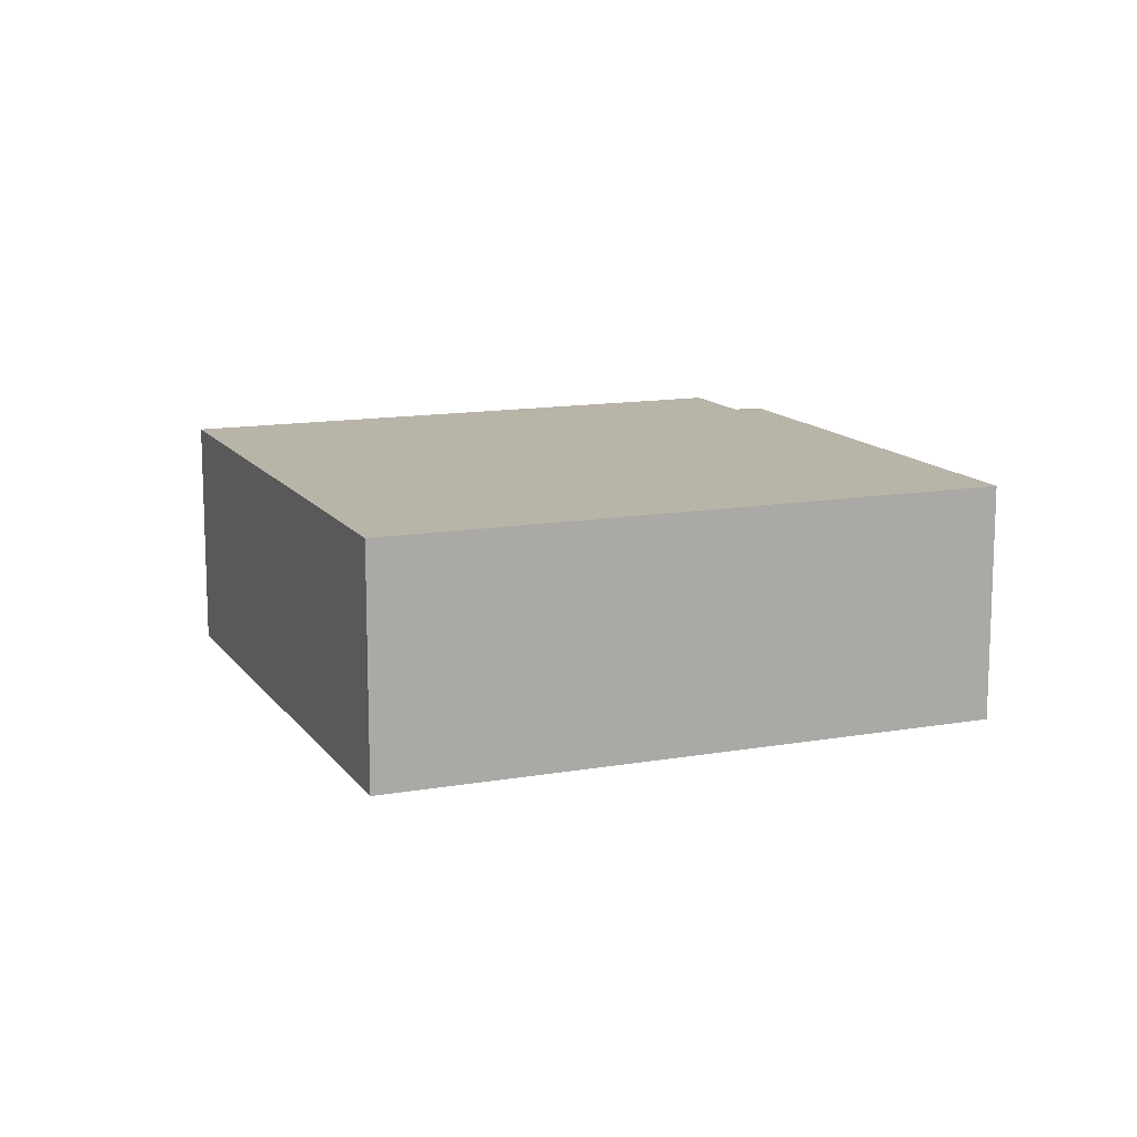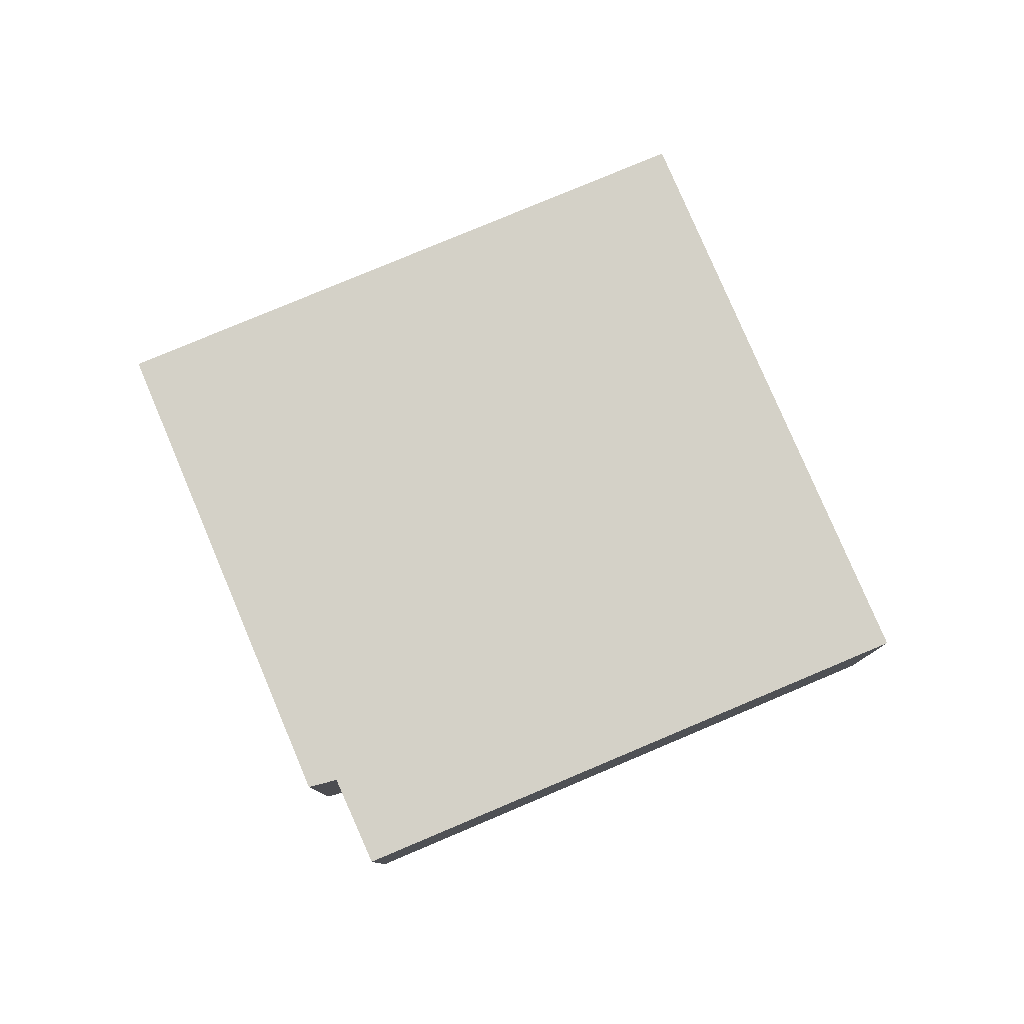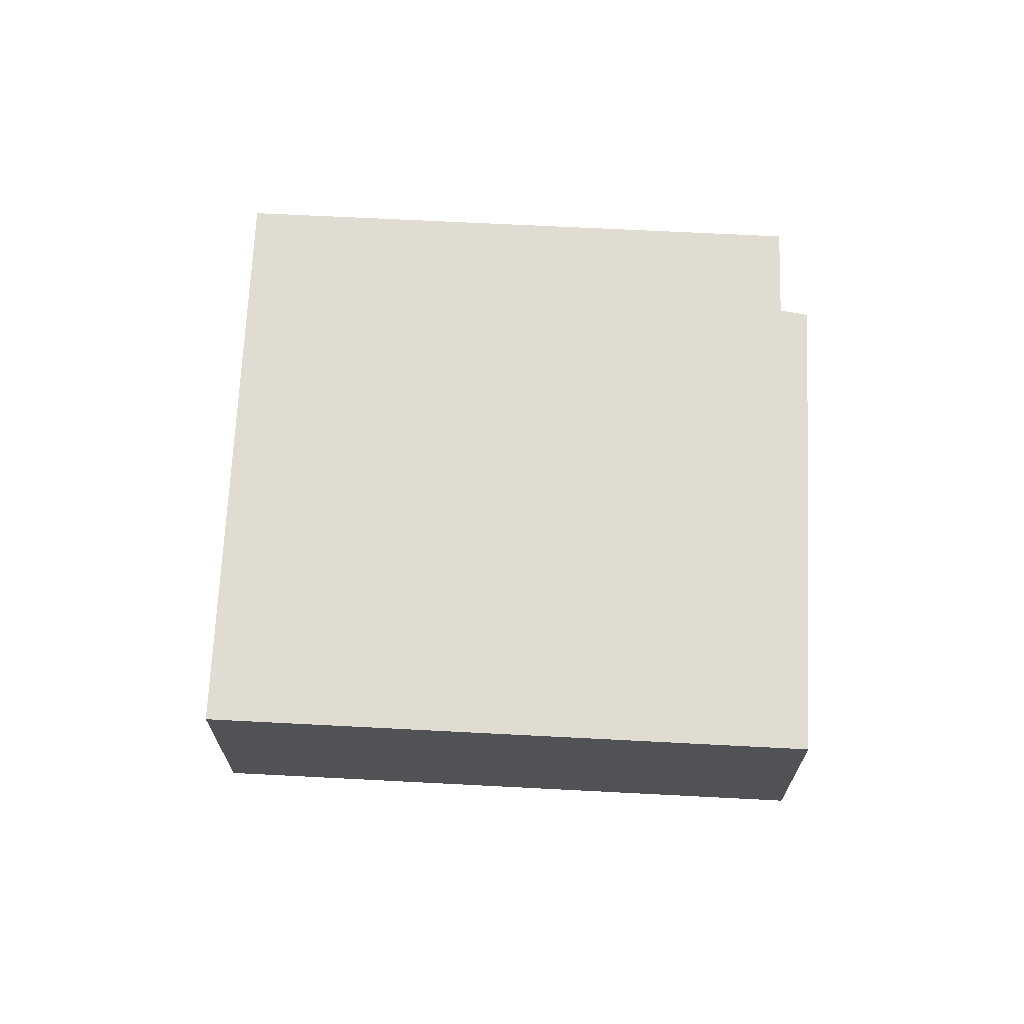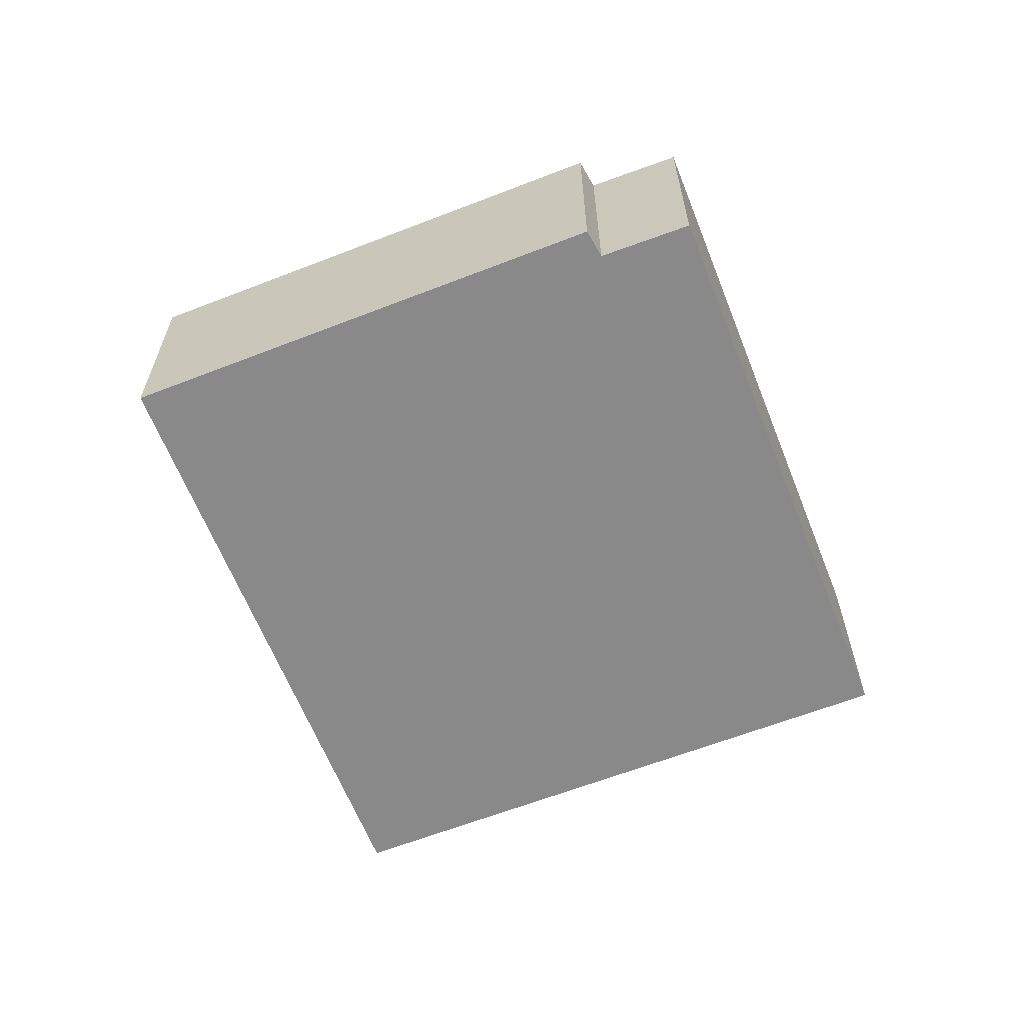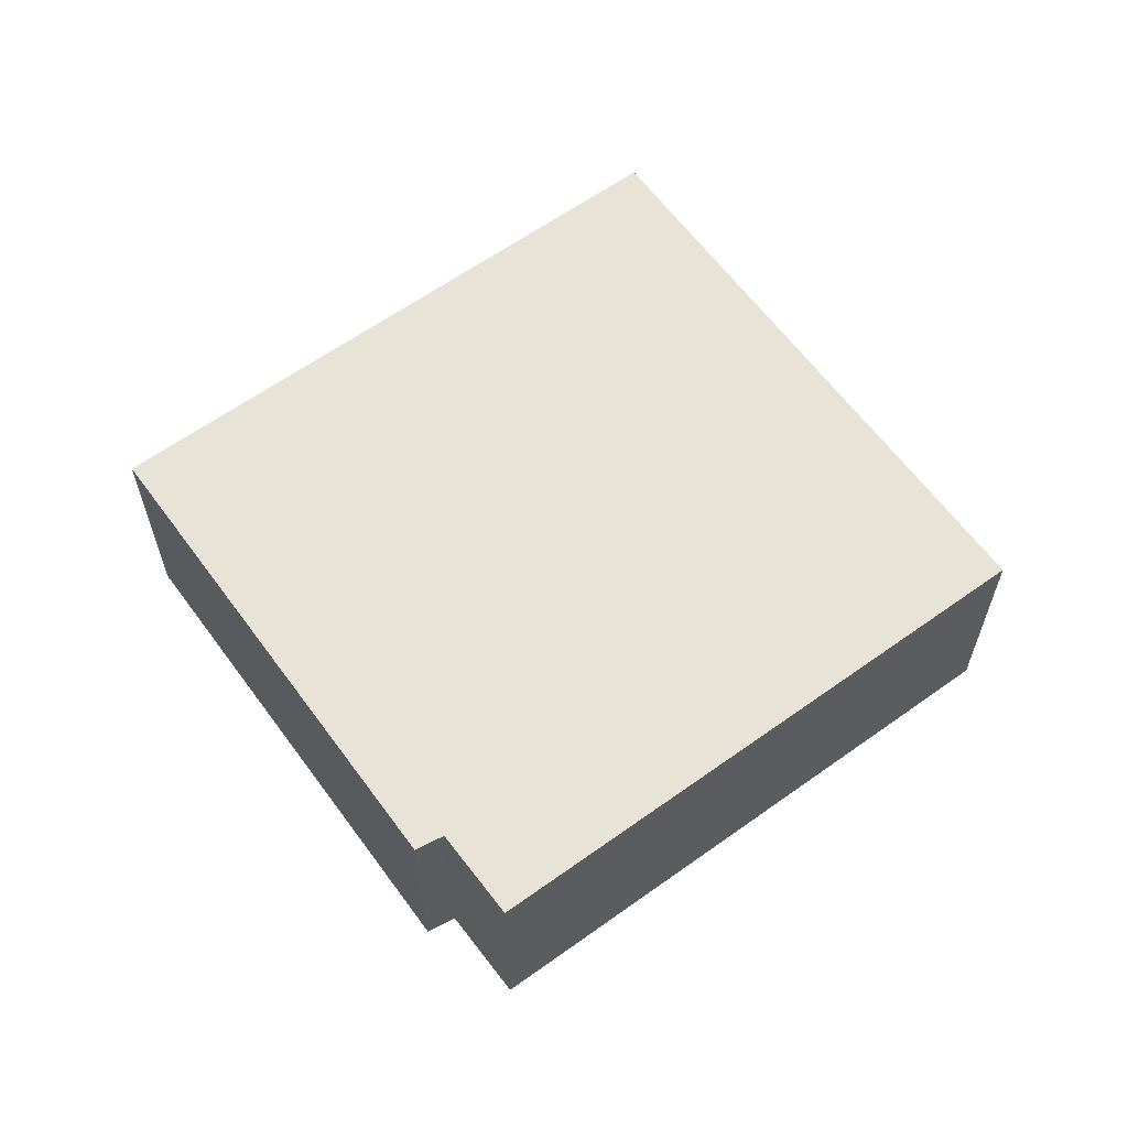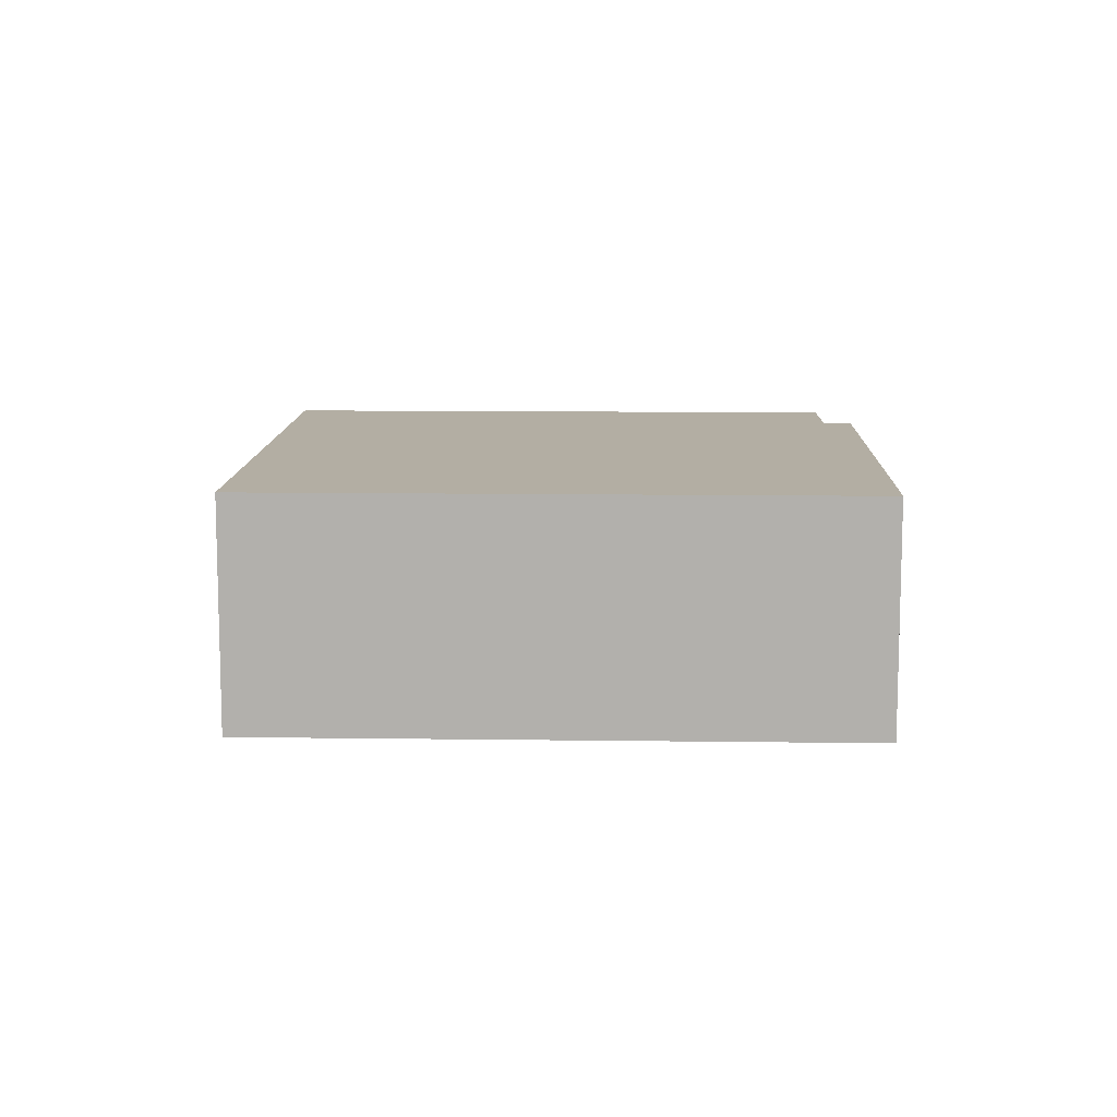
<metadata>
{"format":"obj","ext":"obj","renderer":"f3d","projection":"perspective","resolution":1024,"background":"white","views":[{"elev":13.1,"azim":-156.7,"up":"+Y"},{"elev":79.8,"azim":22.4,"up":"+Y"},{"elev":69.0,"azim":-131.9,"up":"+Y"},{"elev":-63.3,"azim":-23.2,"up":"+Y"},{"elev":62.3,"azim":9.2,"up":"+Y"},{"elev":10.9,"azim":-132.9,"up":"+Y"}]}
</metadata>
<code>
v  3.689 2.399 3.648
v  3.938 2.399 3.46
v  0 2.399 1.469e-16
v  6.673 2.399 -2.543
v  4.58 2.399 -4.603
v  8.143 2.399 -1.098
v  8.997 2.399 -0.258
v  4.643 2.399 4.129
v  4.643 -2.528e-16 4.129
v  8.997 1.58e-17 -0.258
v  3.689 -2.234e-16 3.648
v  3.938 -2.119e-16 3.46
v  8.143 6.723e-17 -1.098
v  6.673 1.557e-16 -2.543
v  4.58 2.819e-16 -4.603
v  0 0 0
g defaultobject
f 1 2 3
f 3 4 5
f 4 3 6
f 6 3 7
f 7 3 2
f 7 2 8
f 9 7 8
f 7 9 10
f 11 2 1
f 2 11 12
f 10 6 7
f 6 10 4
f 4 10 13
f 4 13 14
f 4 14 5
f 5 14 15
f 15 3 5
f 3 15 16
f 12 8 2
f 8 12 9
f 16 1 3
f 1 16 11
f 14 16 15
f 16 14 13
f 16 13 10
f 16 10 12
f 12 10 9
f 11 16 12

</code>
